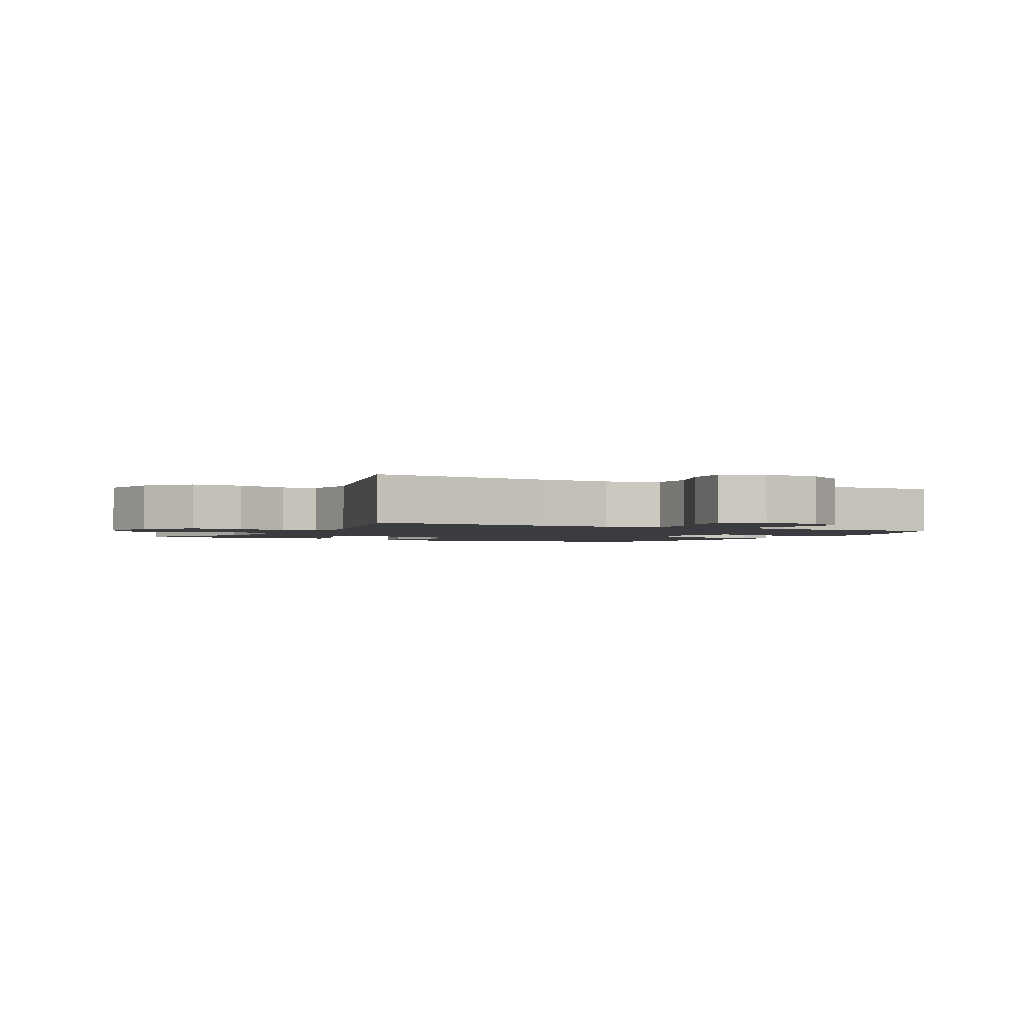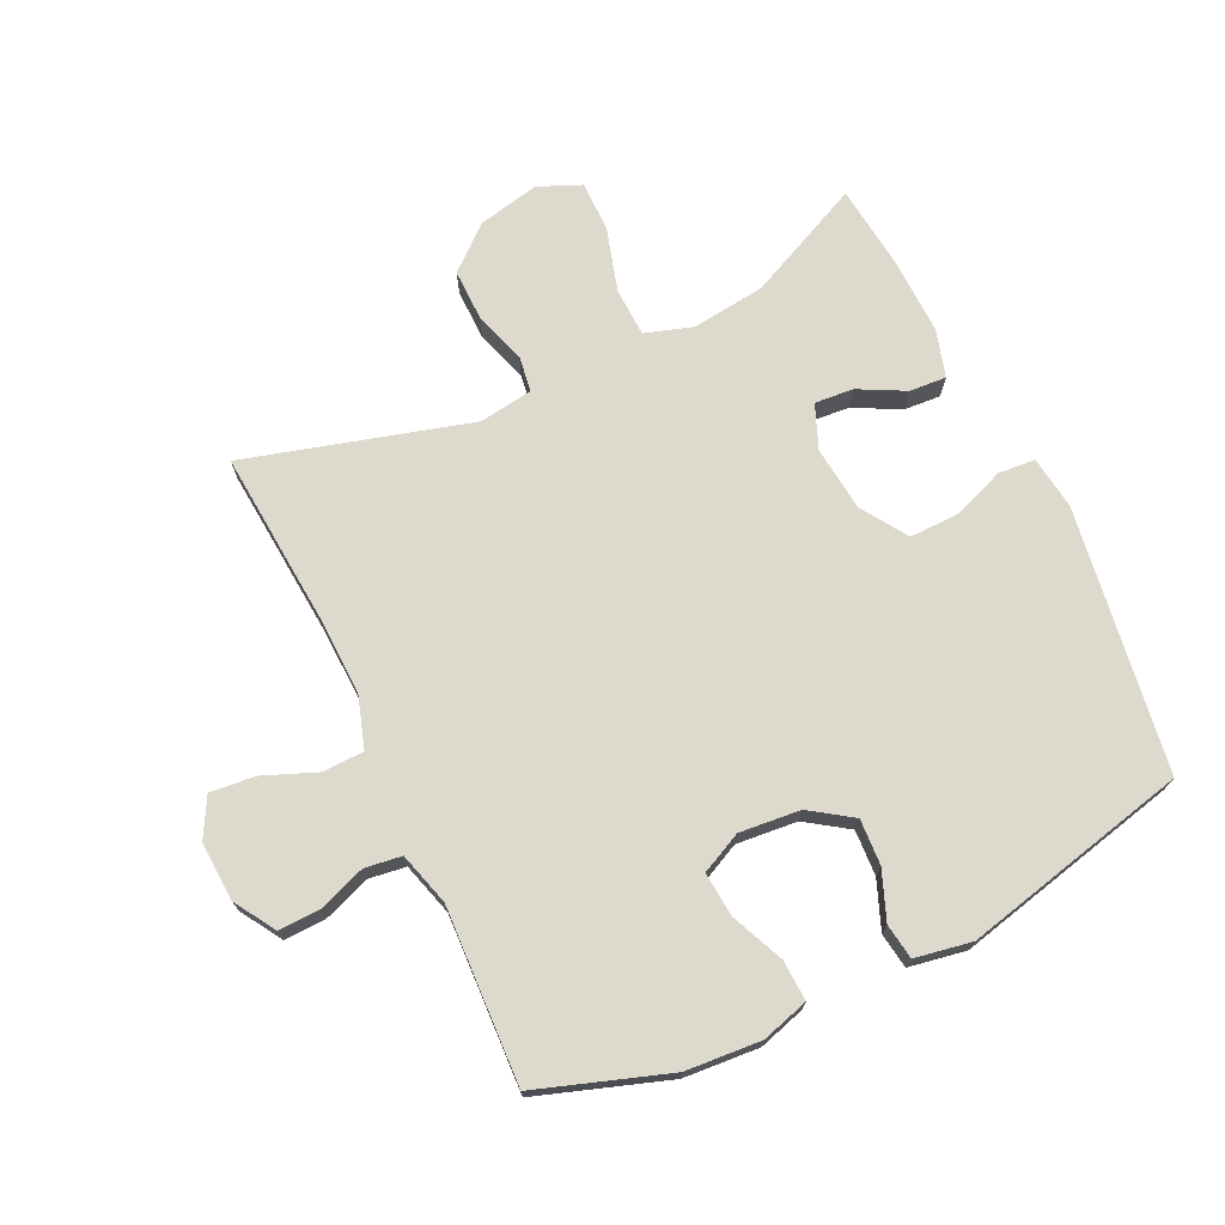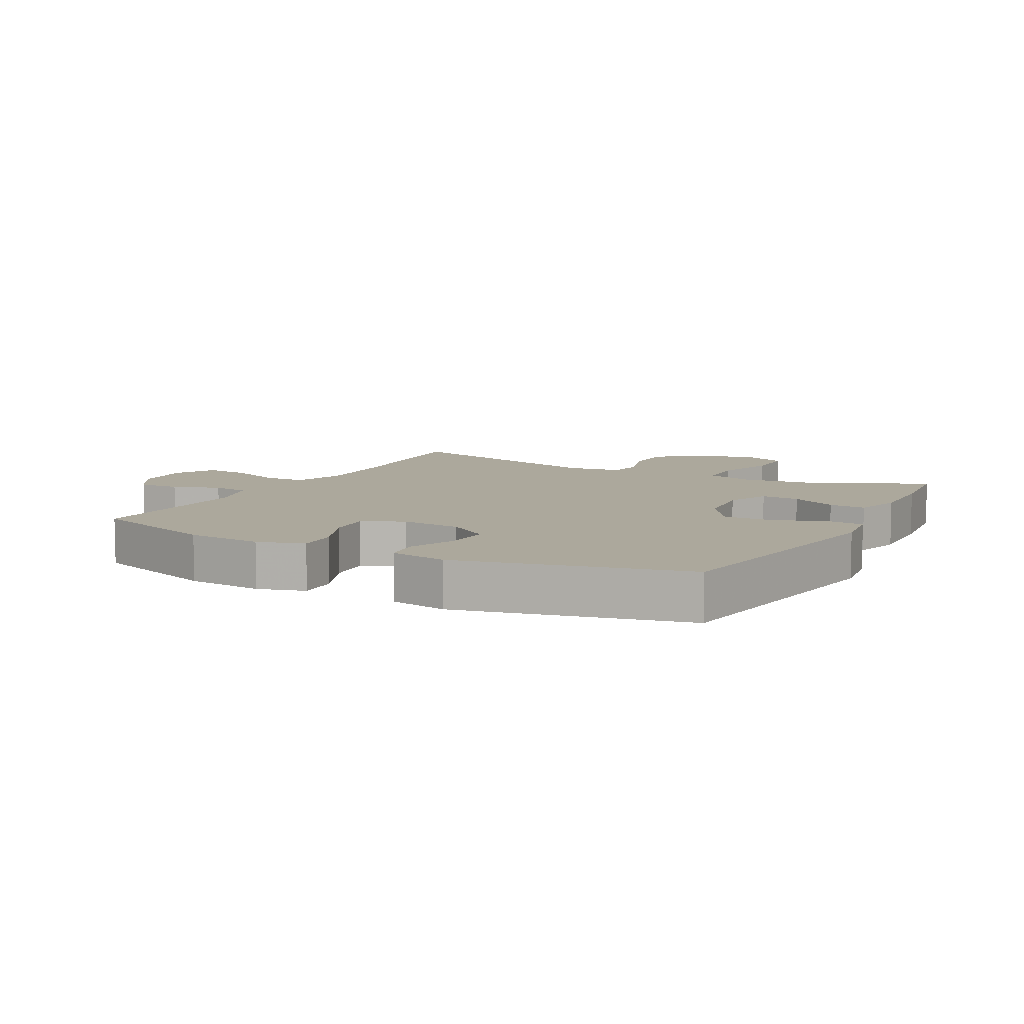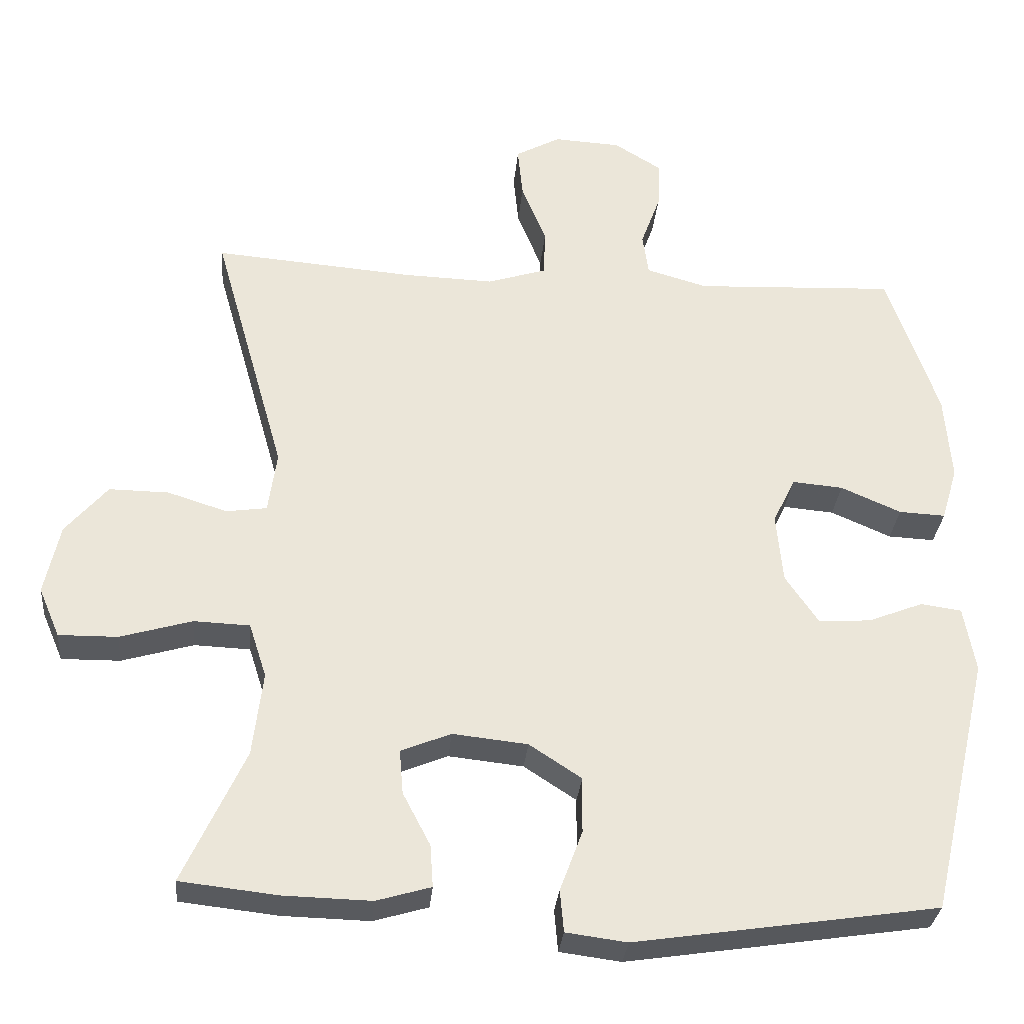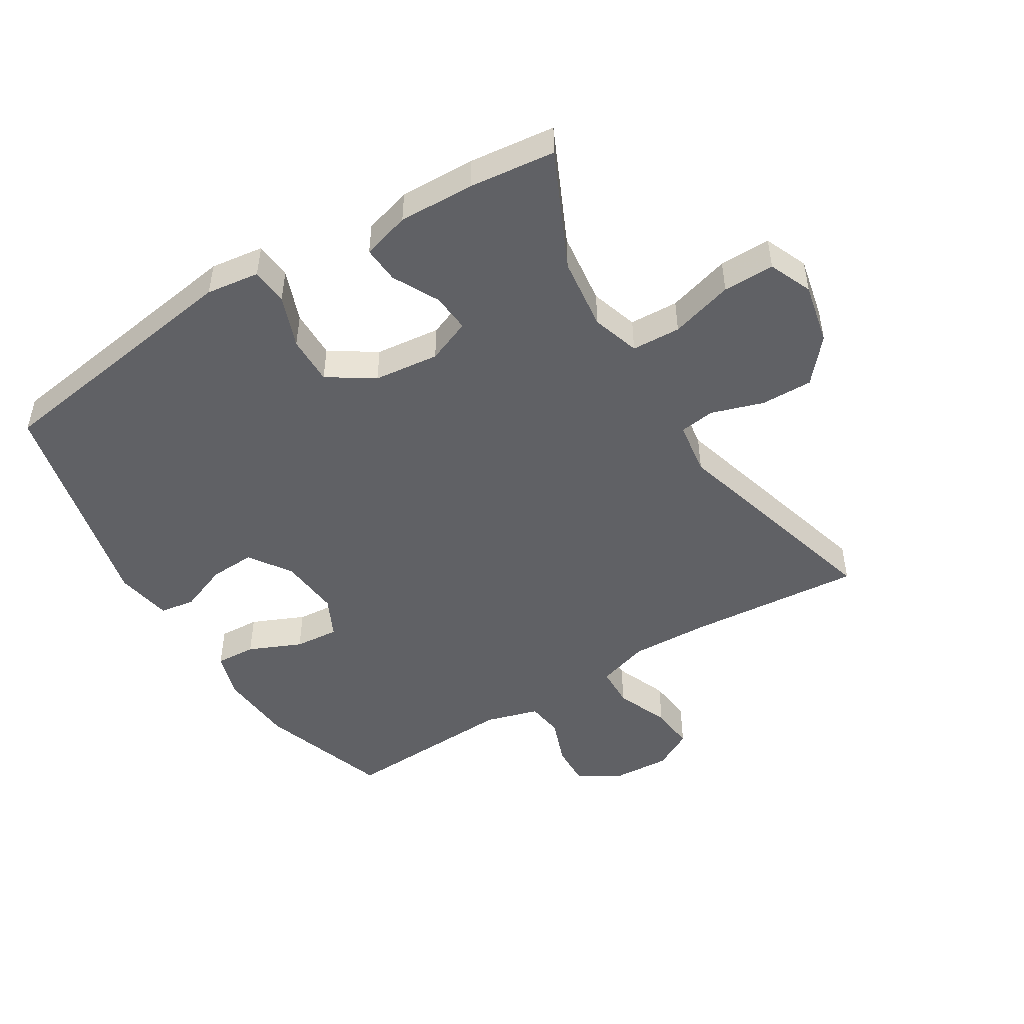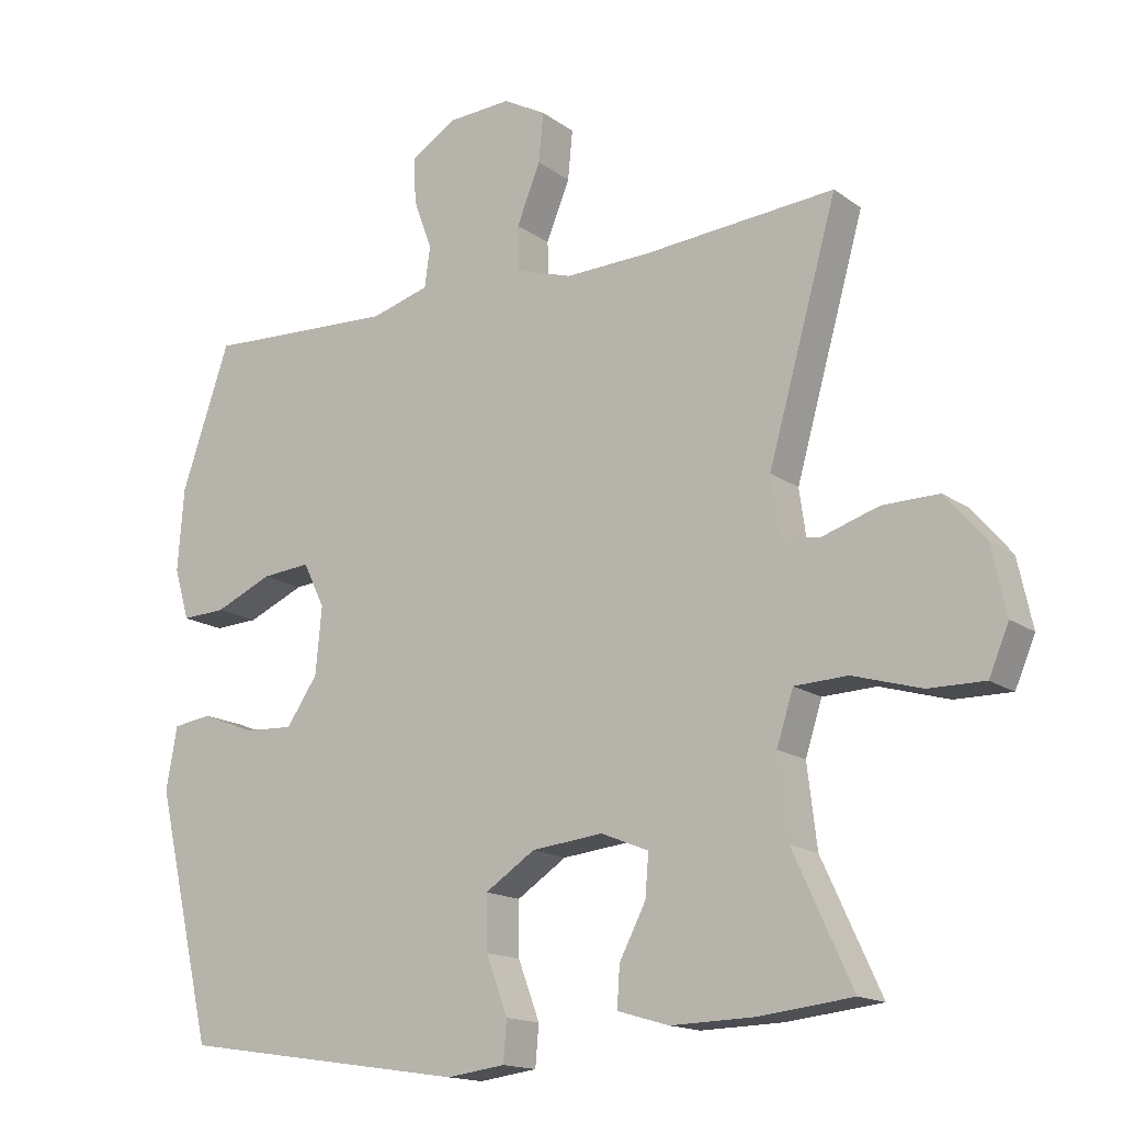
<metadata>
{"format":"obj","ext":"obj","renderer":"f3d","projection":"perspective","resolution":1024,"background":"white","views":[{"elev":-2.0,"azim":-28.0,"up":"+Y"},{"elev":72.0,"azim":64.5,"up":"+Y"},{"elev":8.5,"azim":118.2,"up":"+Y"},{"elev":-30.9,"azim":-5.2,"up":"+Z"},{"elev":-48.5,"azim":-148.6,"up":"+Y"},{"elev":-15.6,"azim":-145.5,"up":"+Z"}]}
</metadata>
<code>
v 0.5 0.07 -0.5
v 0.084 0.07 -0.563
v 0 0.07 -0.552
v -0.005 0.07 -0.494
v 0.026 0.07 -0.411
v 0.027 0.07 -0.334
v -0.045 0.07 -0.287
v -0.148 0.07 -0.276
v -0.217 0.07 -0.304
v -0.212 0.07 -0.365
v -0.174 0.07 -0.438
v -0.17 0.07 -0.496
v -0.245 0.07 -0.518
v -0.365 0.07 -0.515
v -0.5 0.07 -0.5
v -0.415 0.07 -0.316
v -0.401 0.07 -0.2
v -0.425 0.07 -0.125
v -0.502 0.07 -0.122
v -0.601 0.07 -0.151
v -0.682 0.07 -0.152
v -0.711 0.07 -0.084
v -0.69 0.07 0.013
v -0.632 0.07 0.081
v -0.55 0.07 0.08
v -0.468 0.07 0.054
v -0.412 0.07 0.062
v -0.4 0.07 0.147
v -0.5 0.07 0.5
v -0.225 0.07 0.478
v -0.1 0.07 0.474
v -0.019 0.07 0.5
v -0.017 0.07 0.565
v -0.051 0.07 0.649
v -0.058 0.07 0.72
v 0.004 0.07 0.754
v 0.096 0.07 0.749
v 0.161 0.07 0.709
v 0.159 0.07 0.643
v 0.132 0.07 0.569
v 0.14 0.07 0.511
v 0.224 0.07 0.487
v 0.5 0.07 0.5
v 0.57 0.07 0.295
v 0.579 0.07 0.176
v 0.557 0.07 0.102
v 0.493 0.07 0.105
v 0.41 0.07 0.141
v 0.34 0.07 0.147
v 0.309 0.07 0.083
v 0.318 0.07 -0.013
v 0.363 0.07 -0.079
v 0.435 0.07 -0.075
v 0.511 0.07 -0.045
v 0.567 0.07 -0.053
v 0.583 0.07 -0.143
v 0.5 0 -0.5
v 0.084 0 -0.563
v 0 0 -0.552
v -0.005 0 -0.494
v 0.026 0 -0.411
v 0.027 0 -0.334
v -0.045 0 -0.287
v -0.148 0 -0.276
v -0.217 0 -0.304
v -0.212 0 -0.365
v -0.174 0 -0.438
v -0.17 0 -0.496
v -0.245 0 -0.518
v -0.365 0 -0.515
v -0.5 0 -0.5
v -0.415 0 -0.316
v -0.401 0 -0.2
v -0.425 0 -0.125
v -0.502 0 -0.122
v -0.601 0 -0.151
v -0.682 0 -0.152
v -0.711 0 -0.084
v -0.69 0 0.013
v -0.632 0 0.081
v -0.55 0 0.08
v -0.468 0 0.054
v -0.412 0 0.062
v -0.4 0 0.147
v -0.5 0 0.5
v -0.225 0 0.478
v -0.1 0 0.474
v -0.019 0 0.5
v -0.017 0 0.565
v -0.051 0 0.649
v -0.058 0 0.72
v 0.004 0 0.754
v 0.096 0 0.749
v 0.161 0 0.709
v 0.159 0 0.643
v 0.132 0 0.569
v 0.14 0 0.511
v 0.224 0 0.487
v 0.5 0 0.5
v 0.57 0 0.295
v 0.579 0 0.176
v 0.557 0 0.102
v 0.493 0 0.105
v 0.41 0 0.141
v 0.34 0 0.147
v 0.309 0 0.083
v 0.318 0 -0.013
v 0.363 0 -0.079
v 0.435 0 -0.075
v 0.511 0 -0.045
v 0.567 0 -0.053
v 0.583 0 -0.143
f 53 54 55 56
f 52 53 56 1
f 51 52 1 2
f 50 51 2 3
f 49 50 3 4
f 45 46 47 48
f 45 48 49
f 42 43 44 45
f 41 42 45 49
f 37 38 39 40
f 37 40 41
f 36 37 41
f 33 34 35 36
f 32 33 36 41
f 31 32 41 49
f 28 29 30
f 27 28 30 31
f 23 24 25 26
f 23 26 27
f 22 23 27
f 19 20 21 22
f 18 19 22 27
f 17 18 27 31
f 13 14 15 16
f 10 11 12 13
f 9 10 13 16
f 8 9 16 17
f 49 4 5
f 49 5 6
f 31 49 6 7
f 7 8 17 31
f 112 111 110 109
f 57 112 109 108
f 58 57 108 107
f 59 58 107 106
f 60 59 106 105
f 104 103 102 101
f 105 104 101
f 101 100 99 98
f 105 101 98 97
f 96 95 94 93
f 97 96 93
f 97 93 92
f 92 91 90 89
f 97 92 89 88
f 105 97 88 87
f 86 85 84
f 87 86 84 83
f 82 81 80 79
f 83 82 79
f 83 79 78
f 78 77 76 75
f 83 78 75 74
f 87 83 74 73
f 72 71 70 69
f 69 68 67 66
f 72 69 66 65
f 73 72 65 64
f 61 60 105
f 62 61 105
f 63 62 105 87
f 87 73 64 63
f 1 57 58 2
f 2 58 59 3
f 3 59 60 4
f 4 60 61 5
f 5 61 62 6
f 6 62 63 7
f 7 63 64 8
f 8 64 65 9
f 9 65 66 10
f 10 66 67 11
f 11 67 68 12
f 12 68 69 13
f 13 69 70 14
f 14 70 71 15
f 15 71 72 16
f 16 72 73 17
f 17 73 74 18
f 18 74 75 19
f 19 75 76 20
f 20 76 77 21
f 21 77 78 22
f 22 78 79 23
f 23 79 80 24
f 24 80 81 25
f 25 81 82 26
f 26 82 83 27
f 27 83 84 28
f 28 84 85 29
f 29 85 86 30
f 30 86 87 31
f 31 87 88 32
f 32 88 89 33
f 33 89 90 34
f 34 90 91 35
f 35 91 92 36
f 36 92 93 37
f 37 93 94 38
f 38 94 95 39
f 39 95 96 40
f 40 96 97 41
f 41 97 98 42
f 42 98 99 43
f 43 99 100 44
f 44 100 101 45
f 45 101 102 46
f 46 102 103 47
f 47 103 104 48
f 48 104 105 49
f 49 105 106 50
f 50 106 107 51
f 51 107 108 52
f 52 108 109 53
f 53 109 110 54
f 54 110 111 55
f 55 111 112 56
f 56 112 57 1

</code>
